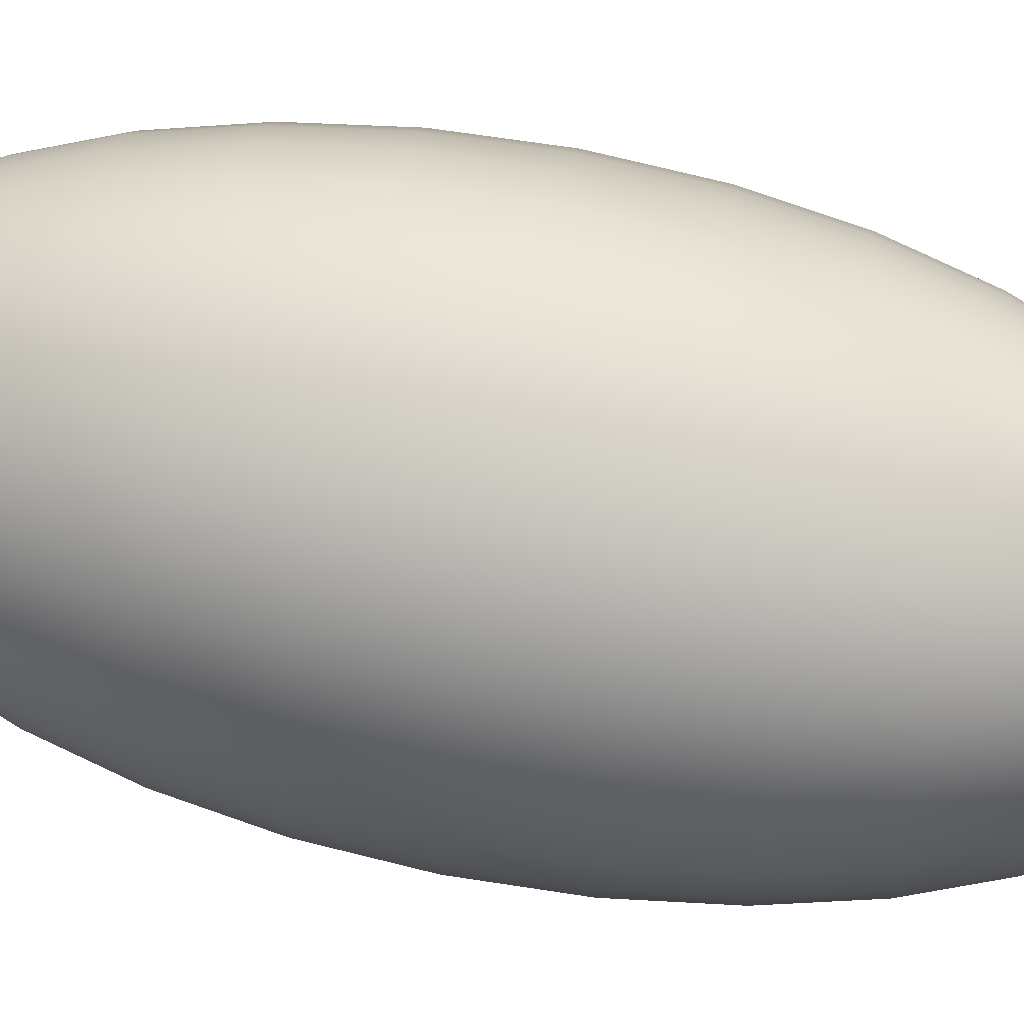
<metadata>
{"format":"obj","ext":"obj","renderer":"f3d","projection":"perspective","resolution":1024,"background":"white","views":[{"elev":71.6,"azim":101.3,"up":"+Y"}]}
</metadata>
<code>
o Sphere
v 0 0.1951 2.113
v 0 0.3827 1.99
v 0 0.5556 1.791
v 0 0.7071 1.523
v 0 0.8315 1.197
v 0 0.9239 0.8243
v 0 0.9808 0.4202
v 0 0.8315 -1.197
v 0 0.7071 -1.523
v 0 0.5556 -1.791
v 0.03806 0.1913 2.113
v 0.07466 0.3753 1.99
v 0.1084 0.5449 1.791
v 0.1379 0.6935 1.523
v 0.1622 0.8155 1.197
v 0.1802 0.9061 0.8243
v 0.1913 0.9619 0.4202
v 0.1951 0.9808 -0
v 0.1913 0.9619 -0.4202
v 0.1802 0.9061 -0.8243
v 0.1622 0.8155 -1.197
v 0.1379 0.6935 -1.523
v 0.1084 0.5449 -1.791
v 0.07466 0.3753 -1.99
v 0.03806 0.1913 -2.113
v 0.07466 0.1802 2.113
v 0.1464 0.3536 1.99
v 0.2126 0.5133 1.791
v 0.2706 0.6533 1.523
v 0.3182 0.7682 1.197
v 0.3536 0.8536 0.8243
v 0.3753 0.9061 0.4202
v 0.3827 0.9239 -0
v 0.3753 0.9061 -0.4202
v 0.3536 0.8536 -0.8243
v 0.3182 0.7682 -1.197
v 0.2706 0.6533 -1.523
v 0.2126 0.5133 -1.791
v 0.1464 0.3536 -1.99
v 0.07466 0.1802 -2.113
v 0.1084 0.1622 2.113
v 0.2126 0.3182 1.99
v 0.3087 0.4619 1.791
v 0.3928 0.5879 1.523
v 0.4619 0.6913 1.197
v 0.5133 0.7682 0.8243
v 0.5449 0.8155 0.4202
v 0.5556 0.8315 -0
v 0.5449 0.8155 -0.4202
v 0.5133 0.7682 -0.8243
v 0.4619 0.6913 -1.197
v 0.3928 0.5879 -1.523
v 0.3087 0.4619 -1.791
v 0.2126 0.3182 -1.99
v 0.1084 0.1622 -2.113
v 0.1379 0.1379 2.113
v 0.2706 0.2706 1.99
v 0.3928 0.3928 1.791
v 0.5 0.5 1.523
v 0.5879 0.5879 1.197
v 0.6533 0.6533 0.8243
v 0.6935 0.6935 0.4202
v 0.7071 0.7071 -0
v 0.6935 0.6935 -0.4202
v 0.6533 0.6533 -0.8243
v 0.5879 0.5879 -1.197
v 0.5 0.5 -1.523
v 0.3928 0.3928 -1.791
v 0.2706 0.2706 -1.99
v 0.1379 0.1379 -2.113
v 0.1622 0.1084 2.113
v 0.3182 0.2126 1.99
v 0.4619 0.3087 1.791
v 0.5879 0.3928 1.523
v 0.6913 0.4619 1.197
v 0.7682 0.5133 0.8243
v 0.8155 0.5449 0.4202
v 0.8315 0.5556 -0
v 0.8155 0.5449 -0.4202
v 0.7682 0.5133 -0.8243
v 0.6913 0.4619 -1.197
v 0.5879 0.3928 -1.523
v 0.4619 0.3087 -1.791
v 0.3182 0.2126 -1.99
v 0.1622 0.1084 -2.113
v 0.1802 0.07466 2.113
v 0.3536 0.1464 1.99
v 0.5133 0.2126 1.791
v 0.6533 0.2706 1.523
v 0.7682 0.3182 1.197
v 0.8536 0.3536 0.8243
v 0.9061 0.3753 0.4202
v 0.9239 0.3827 -0
v 0.9061 0.3753 -0.4202
v 0.8536 0.3536 -0.8243
v 0.7682 0.3182 -1.197
v 0.6533 0.2706 -1.523
v 0.5133 0.2126 -1.791
v 0.3536 0.1464 -1.99
v 0.1802 0.07466 -2.113
v 0.1913 0.03806 2.113
v 0.3753 0.07466 1.99
v 0.5449 0.1084 1.791
v 0.6935 0.1379 1.523
v 0.8155 0.1622 1.197
v 0.9061 0.1802 0.8243
v 0.9619 0.1913 0.4202
v 0.9808 0.1951 -0
v 0.9619 0.1913 -0.4202
v 0.9061 0.1802 -0.8243
v 0.8155 0.1622 -1.197
v 0.6935 0.1379 -1.523
v 0.5449 0.1084 -1.791
v 0.3753 0.07466 -1.99
v 0.1913 0.03806 -2.113
v 0.1951 -0 2.113
v 0.3827 -0 1.99
v 0.5556 -0 1.791
v 0.7071 -0 1.523
v 0.8315 -0 1.197
v 0.9239 -0 0.8243
v 0.9808 -0 0.4202
v 1 -0 -0
v 0.9808 -0 -0.4202
v 0.9239 -0 -0.8243
v 0.8315 -0 -1.197
v 0.7071 0 -1.523
v 0.5556 -0 -1.791
v 0.3827 -0 -1.99
v 0.1951 0 -2.113
v 0.1913 -0.03806 2.113
v 0.3753 -0.07466 1.99
v 0.5449 -0.1084 1.791
v 0.6935 -0.1379 1.523
v 0.8155 -0.1622 1.197
v 0.9061 -0.1802 0.8243
v 0.9619 -0.1913 0.4202
v 0.9808 -0.1951 -0
v 0.9619 -0.1913 -0.4202
v 0.9061 -0.1802 -0.8243
v 0.8155 -0.1622 -1.197
v 0.6935 -0.1379 -1.523
v 0.5449 -0.1084 -1.791
v 0.3753 -0.07466 -1.99
v 0.1913 -0.03806 -2.113
v 0.1802 -0.07466 2.113
v 0.3536 -0.1464 1.99
v 0.5133 -0.2126 1.791
v 0.6533 -0.2706 1.523
v 0.7682 -0.3182 1.197
v 0.8536 -0.3536 0.8243
v 0.9061 -0.3753 0.4202
v 0.9239 -0.3827 -0
v 0.9061 -0.3753 -0.4202
v 0.8536 -0.3536 -0.8243
v 0.7682 -0.3182 -1.197
v 0.6533 -0.2706 -1.523
v 0.5133 -0.2126 -1.791
v 0.3536 -0.1464 -1.99
v 0.1802 -0.07466 -2.113
v 0.1622 -0.1084 2.113
v 0.3182 -0.2126 1.99
v 0.4619 -0.3087 1.791
v 0.5879 -0.3928 1.523
v 0.6913 -0.4619 1.197
v 0.7682 -0.5133 0.8243
v 0.8155 -0.5449 0.4202
v 0.8315 -0.5556 -0
v 0.8155 -0.5449 -0.4202
v 0.7682 -0.5133 -0.8243
v 0.6913 -0.4619 -1.197
v 0.5879 -0.3928 -1.523
v 0.4619 -0.3087 -1.791
v 0.3182 -0.2126 -1.99
v 0.1622 -0.1084 -2.113
v 0.1379 -0.1379 2.113
v 0.2706 -0.2706 1.99
v 0.3928 -0.3928 1.791
v 0.5 -0.5 1.523
v 0.5879 -0.5879 1.197
v 0.6533 -0.6533 0.8243
v 0.6935 -0.6935 0.4202
v 0.7071 -0.7071 -0
v 0.6935 -0.6935 -0.4202
v 0.6533 -0.6533 -0.8243
v 0.5879 -0.5879 -1.197
v 0.5 -0.5 -1.523
v 0.3928 -0.3928 -1.791
v 0.2706 -0.2706 -1.99
v 0.1379 -0.1379 -2.113
v 0.1084 -0.1622 2.113
v 0.2126 -0.3182 1.99
v 0.3087 -0.4619 1.791
v 0.3928 -0.5879 1.523
v 0.4619 -0.6913 1.197
v 0.5133 -0.7682 0.8243
v 0.5449 -0.8155 0.4202
v 0.5556 -0.8315 -0
v 0.5449 -0.8155 -0.4202
v 0.5133 -0.7682 -0.8243
v 0.4619 -0.6913 -1.197
v 0.3928 -0.5879 -1.523
v 0.3087 -0.4619 -1.791
v 0.2126 -0.3182 -1.99
v 0.1084 -0.1622 -2.113
v 0.07466 -0.1802 2.113
v 0.1464 -0.3536 1.99
v 0.2126 -0.5133 1.791
v 0.2706 -0.6533 1.523
v 0.3182 -0.7682 1.197
v 0.3536 -0.8536 0.8243
v 0.3753 -0.9061 0.4202
v 0.3827 -0.9239 -0
v 0.3753 -0.9061 -0.4202
v 0.3536 -0.8536 -0.8243
v 0.3182 -0.7682 -1.197
v 0.2706 -0.6533 -1.523
v 0.2126 -0.5133 -1.791
v 0.1464 -0.3536 -1.99
v 0.07466 -0.1802 -2.113
v 0.03806 -0.1913 2.113
v 0.07466 -0.3753 1.99
v 0.1084 -0.5449 1.791
v 0.1379 -0.6935 1.523
v 0.1622 -0.8155 1.197
v 0.1802 -0.9061 0.8243
v 0.1913 -0.9619 0.4202
v 0.1951 -0.9808 -0
v 0.1913 -0.9619 -0.4202
v 0.1802 -0.9061 -0.8243
v 0.1622 -0.8155 -1.197
v 0.1379 -0.6935 -1.523
v 0.1084 -0.5449 -1.791
v 0.07466 -0.3753 -1.99
v 0.03806 -0.1913 -2.113
v 0 -0.1951 2.113
v -0 -0.3827 1.99
v -0 -0.5556 1.791
v 0 -0.7071 1.523
v -0 -0.8315 1.197
v 0 -0.9239 0.8243
v -0 -0.9808 0.4202
v -0 -1 -0
v -0 -0.9808 -0.4202
v -0 -0.9239 -0.8243
v -0 -0.8315 -1.197
v 0 -0.7071 -1.523
v -0 -0.5556 -1.791
v 0 -0.3827 -1.99
v -0 -0.1951 -2.113
v -0.03806 -0.1913 2.113
v -0.07466 -0.3753 1.99
v -0.1084 -0.5449 1.791
v -0.1379 -0.6935 1.523
v -0.1622 -0.8155 1.197
v -0.1802 -0.9061 0.8243
v -0.1913 -0.9619 0.4202
v -0.1951 -0.9808 -0
v -0.1913 -0.9619 -0.4202
v -0.1802 -0.9061 -0.8243
v -0.1622 -0.8155 -1.197
v -0.1379 -0.6935 -1.523
v -0.1084 -0.5449 -1.791
v -0.07466 -0.3753 -1.99
v -0.03806 -0.1913 -2.113
v -0.07466 -0.1802 2.113
v -0.1464 -0.3536 1.99
v -0.2126 -0.5133 1.791
v -0.2706 -0.6533 1.523
v -0.3182 -0.7682 1.197
v -0.3536 -0.8536 0.8243
v -0.3753 -0.9061 0.4202
v -0.3827 -0.9239 -0
v -0.3753 -0.9061 -0.4202
v -0.3536 -0.8536 -0.8243
v -0.3182 -0.7682 -1.197
v -0.2706 -0.6533 -1.523
v -0.2126 -0.5133 -1.791
v -0.1464 -0.3536 -1.99
v -0.07466 -0.1802 -2.113
v -0.1084 -0.1622 2.113
v -0.2126 -0.3182 1.99
v -0.3087 -0.4619 1.791
v -0.3928 -0.5879 1.523
v -0.4619 -0.6913 1.197
v -0.5133 -0.7682 0.8243
v -0.5449 -0.8155 0.4202
v -0.5556 -0.8315 -0
v -0.5449 -0.8155 -0.4202
v -0.5133 -0.7682 -0.8243
v -0.4619 -0.6913 -1.197
v -0.3928 -0.5879 -1.523
v -0.3087 -0.4619 -1.791
v -0.2126 -0.3182 -1.99
v -0.1084 -0.1622 -2.113
v -0.1379 -0.1379 2.113
v -0.2706 -0.2706 1.99
v -0.3928 -0.3928 1.791
v -0.5 -0.5 1.523
v -0.5879 -0.5879 1.197
v -0.6533 -0.6533 0.8243
v -0.6935 -0.6935 0.4202
v -0.7071 -0.7071 -0
v -0.6935 -0.6935 -0.4202
v -0.6533 -0.6533 -0.8243
v -0.5879 -0.5879 -1.197
v -0.5 -0.5 -1.523
v -0.3928 -0.3928 -1.791
v -0.2706 -0.2706 -1.99
v -0.1379 -0.1379 -2.113
v -0.1622 -0.1084 2.113
v -0.3182 -0.2126 1.99
v -0.4619 -0.3087 1.791
v -0.5879 -0.3928 1.523
v -0.6913 -0.4619 1.197
v -0.7682 -0.5133 0.8243
v -0.8155 -0.5449 0.4202
v -0.8315 -0.5556 -0
v -0.8155 -0.5449 -0.4202
v -0.7682 -0.5133 -0.8243
v -0.6913 -0.4619 -1.197
v -0.5879 -0.3928 -1.523
v -0.4619 -0.3087 -1.791
v -0.3182 -0.2126 -1.99
v -0.1622 -0.1084 -2.113
v -0 -0 2.154
v -0.1802 -0.07466 2.113
v -0.3536 -0.1464 1.99
v -0.5133 -0.2126 1.791
v -0.6533 -0.2706 1.523
v -0.7682 -0.3182 1.197
v -0.8536 -0.3536 0.8243
v -0.9061 -0.3753 0.4202
v -0.9239 -0.3827 -0
v -0.9061 -0.3753 -0.4202
v -0.8536 -0.3536 -0.8243
v -0.7682 -0.3182 -1.197
v -0.6533 -0.2706 -1.523
v -0.5133 -0.2126 -1.791
v -0.3536 -0.1464 -1.99
v -0.1802 -0.07466 -2.113
v -0.1913 -0.03806 2.113
v -0.3753 -0.07466 1.99
v -0.5449 -0.1084 1.791
v -0.6935 -0.1379 1.523
v -0.8155 -0.1622 1.197
v -0.9061 -0.1802 0.8243
v -0.9619 -0.1913 0.4202
v -0.9808 -0.1951 -0
v -0.9619 -0.1913 -0.4202
v -0.9061 -0.1802 -0.8243
v -0.8155 -0.1622 -1.197
v -0.6935 -0.1379 -1.523
v -0.5449 -0.1084 -1.791
v -0.3753 -0.07466 -1.99
v -0.1913 -0.03806 -2.113
v -0.1951 -0 2.113
v -0.3827 -0 1.99
v -0.5556 -0 1.791
v -0.7071 -0 1.523
v -0.8315 -0 1.197
v -0.9239 -0 0.8243
v -0.9808 0 0.4202
v -1 0 -0
v -0.9808 0 -0.4202
v -0.9239 0 -0.8243
v -0.8315 0 -1.197
v -0.7071 -0 -1.523
v -0.5556 0 -1.791
v -0.3827 0 -1.99
v -0.1951 0 -2.113
v -0.1913 0.03806 2.113
v -0.3753 0.07466 1.99
v -0.5449 0.1084 1.791
v -0.6935 0.1379 1.523
v -0.8155 0.1622 1.197
v -0.9061 0.1802 0.8243
v -0.9619 0.1913 0.4202
v -0.9808 0.1951 -0
v -0.9619 0.1913 -0.4202
v -0.9061 0.1802 -0.8243
v -0.8155 0.1622 -1.197
v -0.6935 0.1379 -1.523
v -0.5449 0.1084 -1.791
v -0.3753 0.07466 -1.99
v -0.1913 0.03806 -2.113
v -0.1802 0.07466 2.113
v -0.3536 0.1464 1.99
v -0.5133 0.2126 1.791
v -0.6533 0.2706 1.523
v -0.7682 0.3182 1.197
v -0.8536 0.3536 0.8243
v -0.9061 0.3753 0.4202
v -0.9239 0.3827 -0
v -0.9061 0.3753 -0.4202
v -0.8536 0.3536 -0.8243
v -0.7682 0.3182 -1.197
v -0.6533 0.2706 -1.523
v -0.5133 0.2126 -1.791
v -0.3536 0.1464 -1.99
v -0.1802 0.07466 -2.113
v -0.1622 0.1084 2.113
v -0.3182 0.2126 1.99
v -0.4619 0.3087 1.791
v -0.5879 0.3928 1.523
v -0.6913 0.4619 1.197
v -0.7682 0.5133 0.8243
v -0.8155 0.5449 0.4202
v -0.8315 0.5556 -0
v -0.8155 0.5449 -0.4202
v -0.7682 0.5133 -0.8243
v -0.6913 0.4619 -1.197
v -0.5879 0.3928 -1.523
v -0.4619 0.3087 -1.791
v -0.3182 0.2126 -1.99
v -0.1622 0.1084 -2.113
v -0.1379 0.1379 2.113
v -0.2706 0.2706 1.99
v -0.3928 0.3928 1.791
v -0.5 0.5 1.523
v -0.5879 0.5879 1.197
v -0.6533 0.6533 0.8243
v -0.6935 0.6935 0.4202
v -0.7071 0.7071 -0
v -0.6935 0.6935 -0.4202
v -0.6533 0.6533 -0.8243
v -0.5879 0.5879 -1.197
v -0.5 0.5 -1.523
v -0.3928 0.3928 -1.791
v -0.2706 0.2706 -1.99
v -0.1379 0.1379 -2.113
v -0.1084 0.1622 2.113
v -0.2126 0.3182 1.99
v -0.3087 0.4619 1.791
v -0.3928 0.5879 1.523
v -0.4619 0.6913 1.197
v -0.5133 0.7682 0.8243
v -0.5449 0.8155 0.4202
v -0.5556 0.8315 -0
v -0.5449 0.8155 -0.4202
v -0.5133 0.7682 -0.8243
v -0.4619 0.6913 -1.197
v -0.3928 0.5879 -1.523
v -0.3087 0.4619 -1.791
v -0.2126 0.3182 -1.99
v -0.1084 0.1622 -2.113
v -0.07466 0.1802 2.113
v -0.1464 0.3536 1.99
v -0.2126 0.5133 1.791
v -0.2706 0.6533 1.523
v -0.3182 0.7682 1.197
v -0.3536 0.8536 0.8243
v -0.3753 0.9061 0.4202
v -0.3827 0.9239 -0
v -0.3753 0.9061 -0.4202
v -0.3536 0.8536 -0.8243
v -0.3182 0.7682 -1.197
v -0.2706 0.6533 -1.523
v -0.2126 0.5133 -1.791
v -0.1464 0.3536 -1.99
v -0.07466 0.1802 -2.113
v -0.03806 0.1913 2.113
v -0.07466 0.3753 1.99
v -0.1084 0.5449 1.791
v -0.1379 0.6935 1.523
v -0.1622 0.8155 1.197
v -0.1802 0.9061 0.8243
v -0.1913 0.9619 0.4202
v -0.1951 0.9808 -0
v -0.1913 0.9619 -0.4202
v -0.1802 0.9061 -0.8243
v -0.1622 0.8155 -1.197
v -0.1379 0.6935 -1.523
v -0.1084 0.5449 -1.791
v -0.07466 0.3753 -1.99
v -0.03806 0.1913 -2.113
v 1e-06 1 -0
v 0 0.9808 -0.4202
v 0 0.9239 -0.8243
v 0 0.3827 -1.99
v 0 0.1951 -2.113
v 0 0 -2.154
f 480 10 23 24
f 7 6 16 17
f 481 480 24 25
f 477 7 17 18
f 1 326 11
f 482 481 25
f 478 477 18 19
f 2 1 11 12
f 479 478 19 20
f 3 2 12 13
f 8 479 20 21
f 4 3 13 14
f 9 8 21 22
f 5 4 14 15
f 10 9 22 23
f 6 5 15 16
f 23 22 37 38
f 16 15 30 31
f 24 23 38 39
f 17 16 31 32
f 25 24 39 40
f 18 17 32 33
f 11 326 26
f 482 25 40
f 19 18 33 34
f 12 11 26 27
f 20 19 34 35
f 13 12 27 28
f 21 20 35 36
f 14 13 28 29
f 22 21 36 37
f 15 14 29 30
f 27 26 41 42
f 35 34 49 50
f 28 27 42 43
f 36 35 50 51
f 29 28 43 44
f 37 36 51 52
f 30 29 44 45
f 38 37 52 53
f 31 30 45 46
f 39 38 53 54
f 32 31 46 47
f 40 39 54 55
f 33 32 47 48
f 26 326 41
f 482 40 55
f 34 33 48 49
f 46 45 60 61
f 54 53 68 69
f 47 46 61 62
f 55 54 69 70
f 48 47 62 63
f 41 326 56
f 482 55 70
f 49 48 63 64
f 42 41 56 57
f 50 49 64 65
f 43 42 57 58
f 51 50 65 66
f 44 43 58 59
f 52 51 66 67
f 45 44 59 60
f 53 52 67 68
f 65 64 79 80
f 58 57 72 73
f 66 65 80 81
f 59 58 73 74
f 67 66 81 82
f 60 59 74 75
f 68 67 82 83
f 61 60 75 76
f 69 68 83 84
f 62 61 76 77
f 70 69 84 85
f 63 62 77 78
f 56 326 71
f 482 70 85
f 64 63 78 79
f 57 56 71 72
f 84 83 98 99
f 77 76 91 92
f 85 84 99 100
f 78 77 92 93
f 71 326 86
f 482 85 100
f 79 78 93 94
f 72 71 86 87
f 80 79 94 95
f 73 72 87 88
f 81 80 95 96
f 74 73 88 89
f 82 81 96 97
f 75 74 89 90
f 83 82 97 98
f 76 75 90 91
f 96 95 110 111
f 89 88 103 104
f 97 96 111 112
f 90 89 104 105
f 98 97 112 113
f 91 90 105 106
f 99 98 113 114
f 92 91 106 107
f 100 99 114 115
f 93 92 107 108
f 86 326 101
f 482 100 115
f 94 93 108 109
f 87 86 101 102
f 95 94 109 110
f 88 87 102 103
f 115 114 129 130
f 108 107 122 123
f 101 326 116
f 482 115 130
f 109 108 123 124
f 102 101 116 117
f 110 109 124 125
f 103 102 117 118
f 111 110 125 126
f 104 103 118 119
f 112 111 126 127
f 105 104 119 120
f 113 112 127 128
f 106 105 120 121
f 114 113 128 129
f 107 106 121 122
f 119 118 133 134
f 127 126 141 142
f 120 119 134 135
f 128 127 142 143
f 121 120 135 136
f 129 128 143 144
f 122 121 136 137
f 130 129 144 145
f 123 122 137 138
f 116 326 131
f 482 130 145
f 124 123 138 139
f 117 116 131 132
f 125 124 139 140
f 118 117 132 133
f 126 125 140 141
f 138 137 152 153
f 131 326 146
f 482 145 160
f 139 138 153 154
f 132 131 146 147
f 140 139 154 155
f 133 132 147 148
f 141 140 155 156
f 134 133 148 149
f 142 141 156 157
f 135 134 149 150
f 143 142 157 158
f 136 135 150 151
f 144 143 158 159
f 137 136 151 152
f 145 144 159 160
f 157 156 171 172
f 150 149 164 165
f 158 157 172 173
f 151 150 165 166
f 159 158 173 174
f 152 151 166 167
f 160 159 174 175
f 153 152 167 168
f 146 326 161
f 482 160 175
f 154 153 168 169
f 147 146 161 162
f 155 154 169 170
f 148 147 162 163
f 156 155 170 171
f 149 148 163 164
f 161 326 176
f 482 175 190
f 169 168 183 184
f 162 161 176 177
f 170 169 184 185
f 163 162 177 178
f 171 170 185 186
f 164 163 178 179
f 172 171 186 187
f 165 164 179 180
f 173 172 187 188
f 166 165 180 181
f 174 173 188 189
f 167 166 181 182
f 175 174 189 190
f 168 167 182 183
f 180 179 194 195
f 188 187 202 203
f 181 180 195 196
f 189 188 203 204
f 182 181 196 197
f 190 189 204 205
f 183 182 197 198
f 176 326 191
f 482 190 205
f 184 183 198 199
f 177 176 191 192
f 185 184 199 200
f 178 177 192 193
f 186 185 200 201
f 179 178 193 194
f 187 186 201 202
f 199 198 213 214
f 192 191 206 207
f 200 199 214 215
f 193 192 207 208
f 201 200 215 216
f 194 193 208 209
f 202 201 216 217
f 195 194 209 210
f 203 202 217 218
f 196 195 210 211
f 204 203 218 219
f 197 196 211 212
f 205 204 219 220
f 198 197 212 213
f 191 326 206
f 482 205 220
f 218 217 232 233
f 211 210 225 226
f 219 218 233 234
f 212 211 226 227
f 220 219 234 235
f 213 212 227 228
f 206 326 221
f 482 220 235
f 214 213 228 229
f 207 206 221 222
f 215 214 229 230
f 208 207 222 223
f 216 215 230 231
f 209 208 223 224
f 217 216 231 232
f 210 209 224 225
f 230 229 244 245
f 223 222 237 238
f 231 230 245 246
f 224 223 238 239
f 232 231 246 247
f 225 224 239 240
f 233 232 247 248
f 226 225 240 241
f 234 233 248 249
f 227 226 241 242
f 235 234 249 250
f 228 227 242 243
f 221 326 236
f 482 235 250
f 229 228 243 244
f 222 221 236 237
f 249 248 263 264
f 242 241 256 257
f 250 249 264 265
f 243 242 257 258
f 236 326 251
f 482 250 265
f 244 243 258 259
f 237 236 251 252
f 245 244 259 260
f 238 237 252 253
f 246 245 260 261
f 239 238 253 254
f 247 246 261 262
f 240 239 254 255
f 248 247 262 263
f 241 240 255 256
f 253 252 267 268
f 261 260 275 276
f 254 253 268 269
f 262 261 276 277
f 255 254 269 270
f 263 262 277 278
f 256 255 270 271
f 264 263 278 279
f 257 256 271 272
f 265 264 279 280
f 258 257 272 273
f 251 326 266
f 482 265 280
f 259 258 273 274
f 252 251 266 267
f 260 259 274 275
f 272 271 286 287
f 280 279 294 295
f 273 272 287 288
f 266 326 281
f 482 280 295
f 274 273 288 289
f 267 266 281 282
f 275 274 289 290
f 268 267 282 283
f 276 275 290 291
f 269 268 283 284
f 277 276 291 292
f 270 269 284 285
f 278 277 292 293
f 271 270 285 286
f 279 278 293 294
f 291 290 305 306
f 284 283 298 299
f 292 291 306 307
f 285 284 299 300
f 293 292 307 308
f 286 285 300 301
f 294 293 308 309
f 287 286 301 302
f 295 294 309 310
f 288 287 302 303
f 281 326 296
f 482 295 310
f 289 288 303 304
f 282 281 296 297
f 290 289 304 305
f 283 282 297 298
f 310 309 324 325
f 303 302 317 318
f 296 326 311
f 482 310 325
f 304 303 318 319
f 297 296 311 312
f 305 304 319 320
f 298 297 312 313
f 306 305 320 321
f 299 298 313 314
f 307 306 321 322
f 300 299 314 315
f 308 307 322 323
f 301 300 315 316
f 309 308 323 324
f 302 301 316 317
f 314 313 329 330
f 322 321 337 338
f 315 314 330 331
f 323 322 338 339
f 316 315 331 332
f 324 323 339 340
f 317 316 332 333
f 325 324 340 341
f 318 317 333 334
f 311 326 327
f 482 325 341
f 319 318 334 335
f 312 311 327 328
f 320 319 335 336
f 313 312 328 329
f 321 320 336 337
f 334 333 348 349
f 327 326 342
f 482 341 356
f 335 334 349 350
f 328 327 342 343
f 336 335 350 351
f 329 328 343 344
f 337 336 351 352
f 330 329 344 345
f 338 337 352 353
f 331 330 345 346
f 339 338 353 354
f 332 331 346 347
f 340 339 354 355
f 333 332 347 348
f 341 340 355 356
f 353 352 367 368
f 346 345 360 361
f 354 353 368 369
f 347 346 361 362
f 355 354 369 370
f 348 347 362 363
f 356 355 370 371
f 349 348 363 364
f 342 326 357
f 482 356 371
f 350 349 364 365
f 343 342 357 358
f 351 350 365 366
f 344 343 358 359
f 352 351 366 367
f 345 344 359 360
f 482 371 386
f 365 364 379 380
f 358 357 372 373
f 366 365 380 381
f 359 358 373 374
f 367 366 381 382
f 360 359 374 375
f 368 367 382 383
f 361 360 375 376
f 369 368 383 384
f 362 361 376 377
f 370 369 384 385
f 363 362 377 378
f 371 370 385 386
f 364 363 378 379
f 357 326 372
f 384 383 398 399
f 377 376 391 392
f 385 384 399 400
f 378 377 392 393
f 386 385 400 401
f 379 378 393 394
f 372 326 387
f 482 386 401
f 380 379 394 395
f 373 372 387 388
f 381 380 395 396
f 374 373 388 389
f 382 381 396 397
f 375 374 389 390
f 383 382 397 398
f 376 375 390 391
f 388 387 402 403
f 396 395 410 411
f 389 388 403 404
f 397 396 411 412
f 390 389 404 405
f 398 397 412 413
f 391 390 405 406
f 399 398 413 414
f 392 391 406 407
f 400 399 414 415
f 393 392 407 408
f 401 400 415 416
f 394 393 408 409
f 387 326 402
f 482 401 416
f 395 394 409 410
f 407 406 421 422
f 415 414 429 430
f 408 407 422 423
f 416 415 430 431
f 409 408 423 424
f 402 326 417
f 482 416 431
f 410 409 424 425
f 403 402 417 418
f 411 410 425 426
f 404 403 418 419
f 412 411 426 427
f 405 404 419 420
f 413 412 427 428
f 406 405 420 421
f 414 413 428 429
f 426 425 440 441
f 419 418 433 434
f 427 426 441 442
f 420 419 434 435
f 428 427 442 443
f 421 420 435 436
f 429 428 443 444
f 422 421 436 437
f 430 429 444 445
f 423 422 437 438
f 431 430 445 446
f 424 423 438 439
f 417 326 432
f 482 431 446
f 425 424 439 440
f 418 417 432 433
f 445 444 459 460
f 438 437 452 453
f 446 445 460 461
f 439 438 453 454
f 432 326 447
f 482 446 461
f 440 439 454 455
f 433 432 447 448
f 441 440 455 456
f 434 433 448 449
f 442 441 456 457
f 435 434 449 450
f 443 442 457 458
f 436 435 450 451
f 444 443 458 459
f 437 436 451 452
f 449 448 463 464
f 457 456 471 472
f 450 449 464 465
f 458 457 472 473
f 451 450 465 466
f 459 458 473 474
f 452 451 466 467
f 460 459 474 475
f 453 452 467 468
f 461 460 475 476
f 454 453 468 469
f 447 326 462
f 482 461 476
f 455 454 469 470
f 448 447 462 463
f 456 455 470 471
f 468 467 6 7
f 476 475 480 481
f 469 468 7 477
f 462 326 1
f 482 476 481
f 470 469 477 478
f 463 462 1 2
f 471 470 478 479
f 464 463 2 3
f 472 471 479 8
f 465 464 3 4
f 473 472 8 9
f 466 465 4 5
f 474 473 9 10
f 467 466 5 6
f 475 474 10 480

</code>
